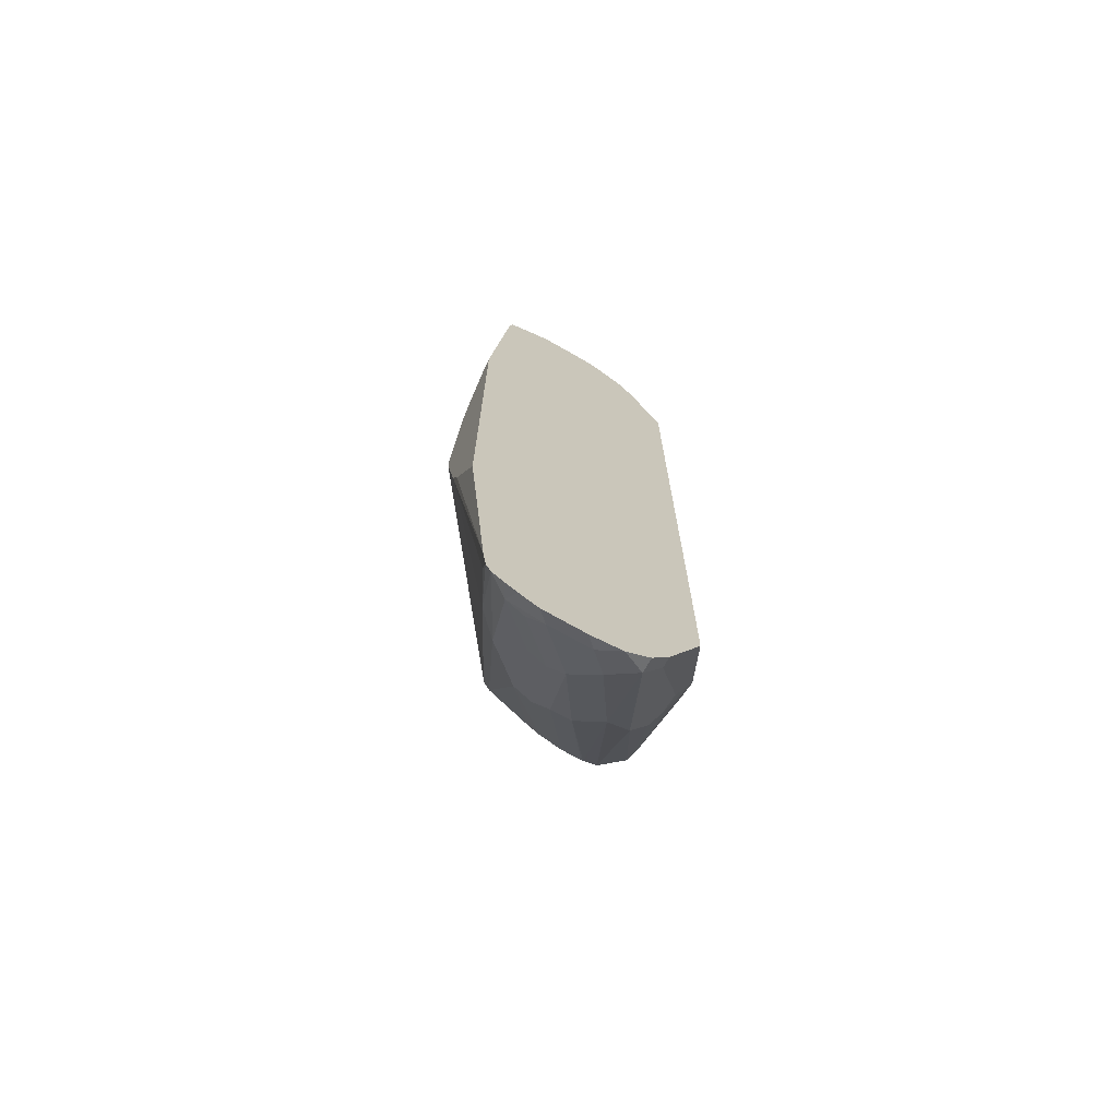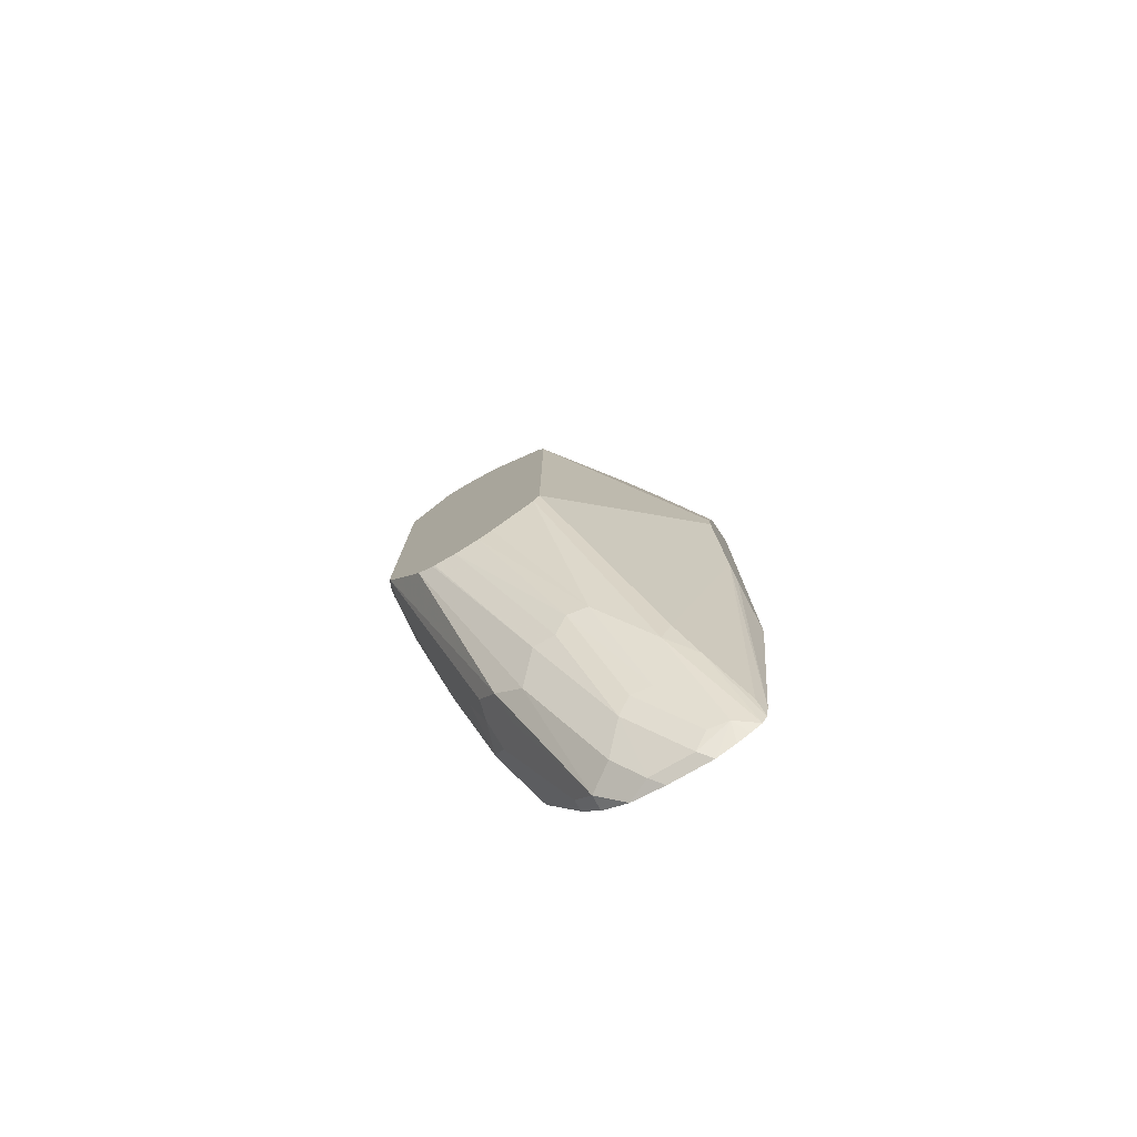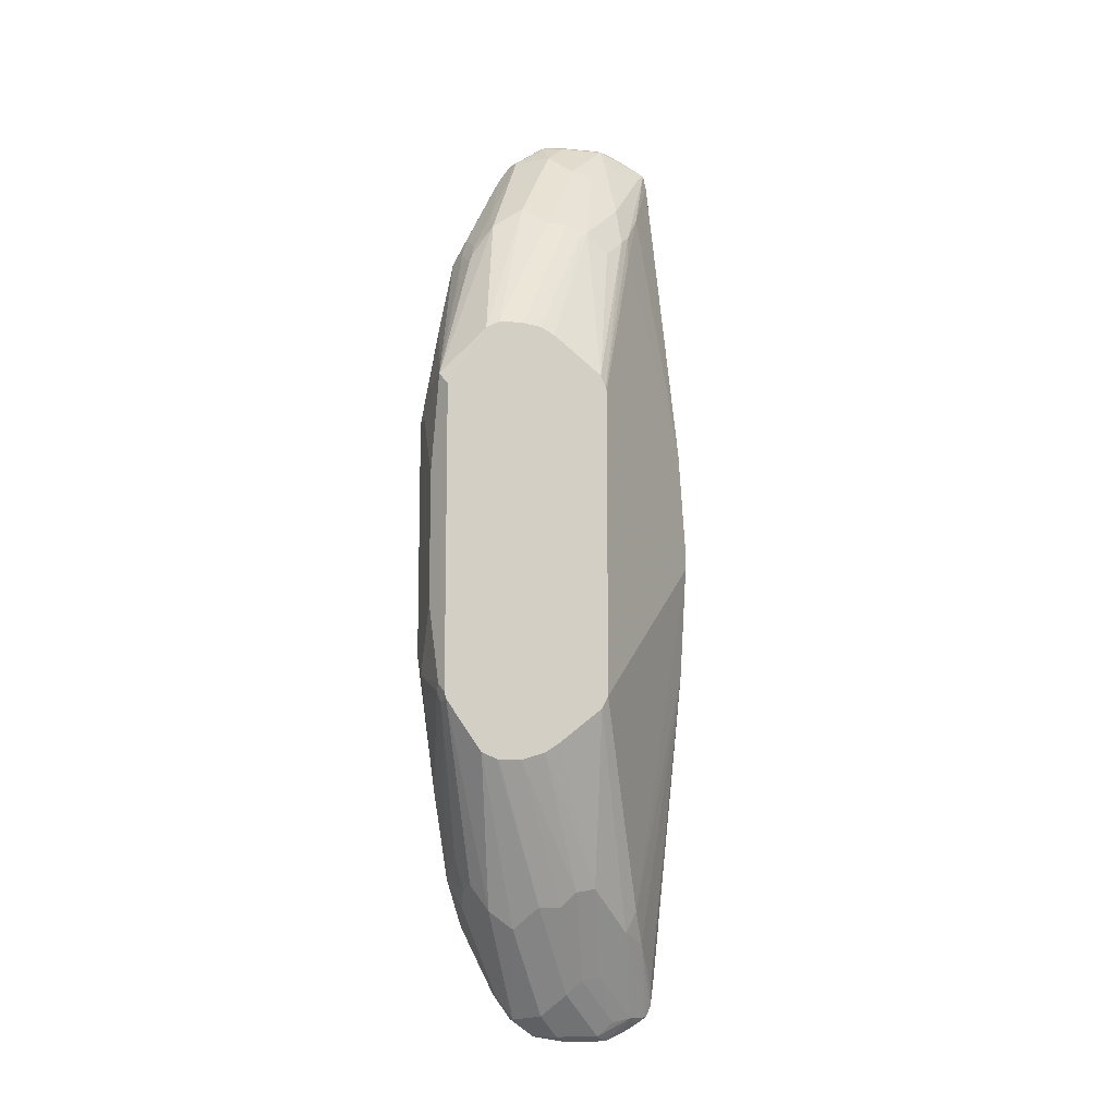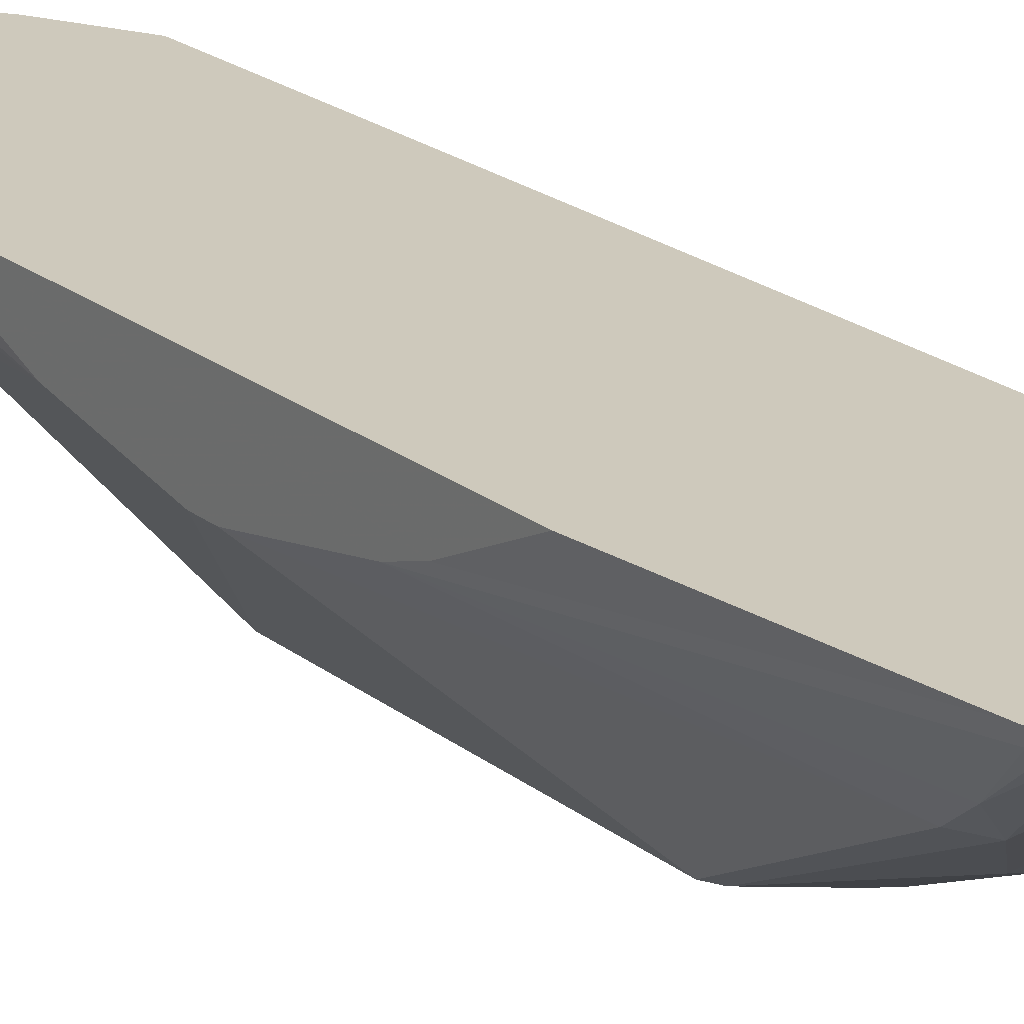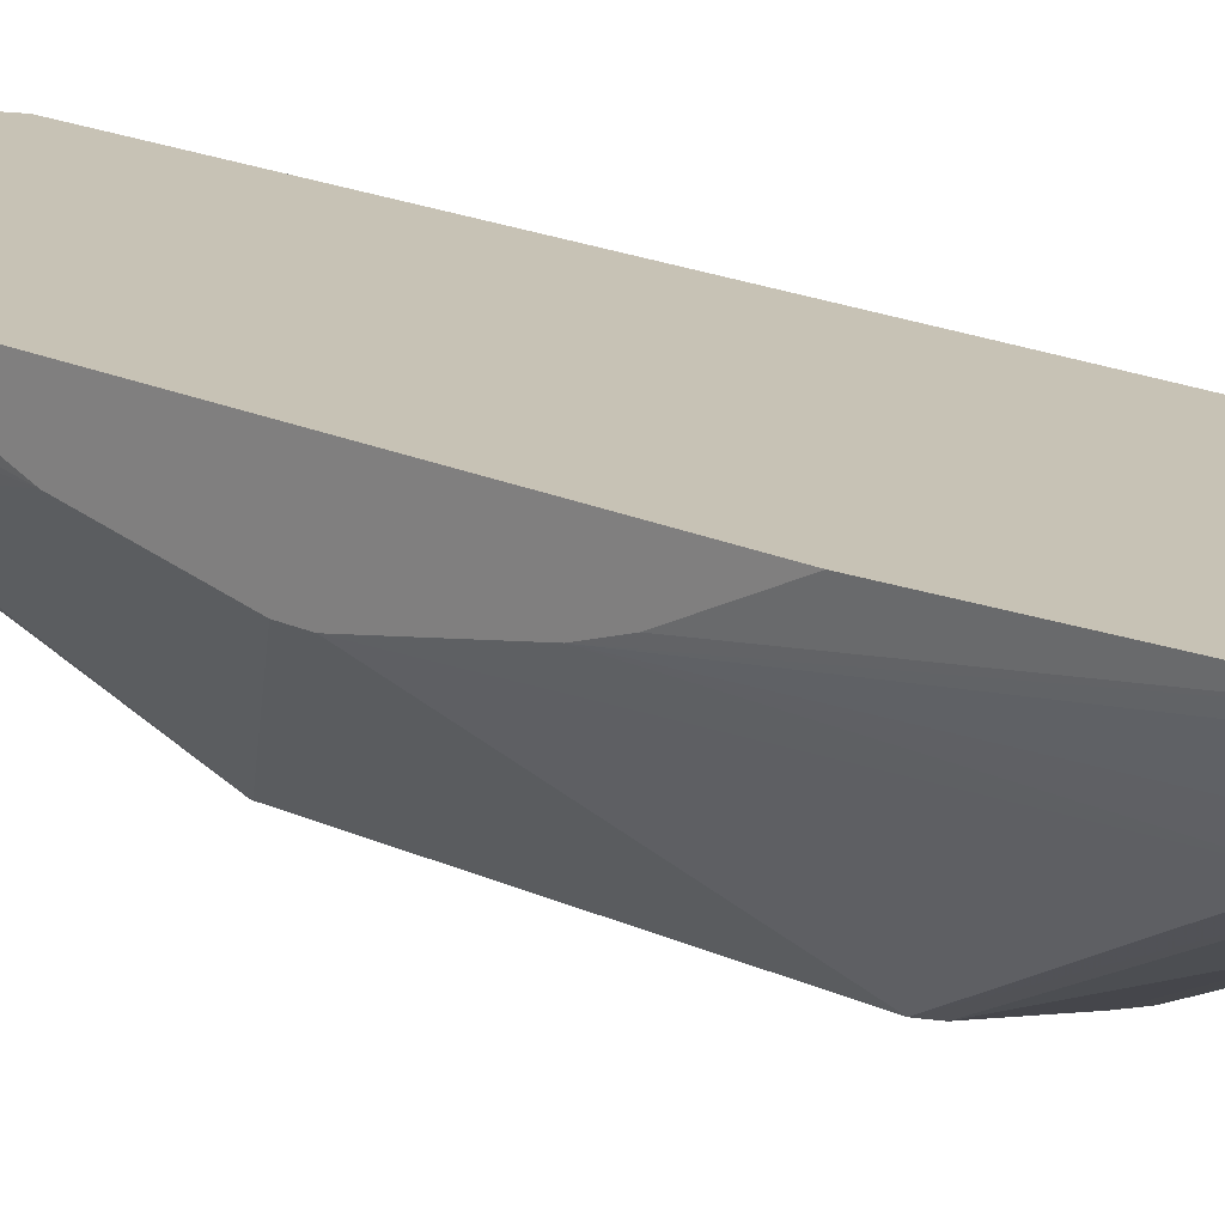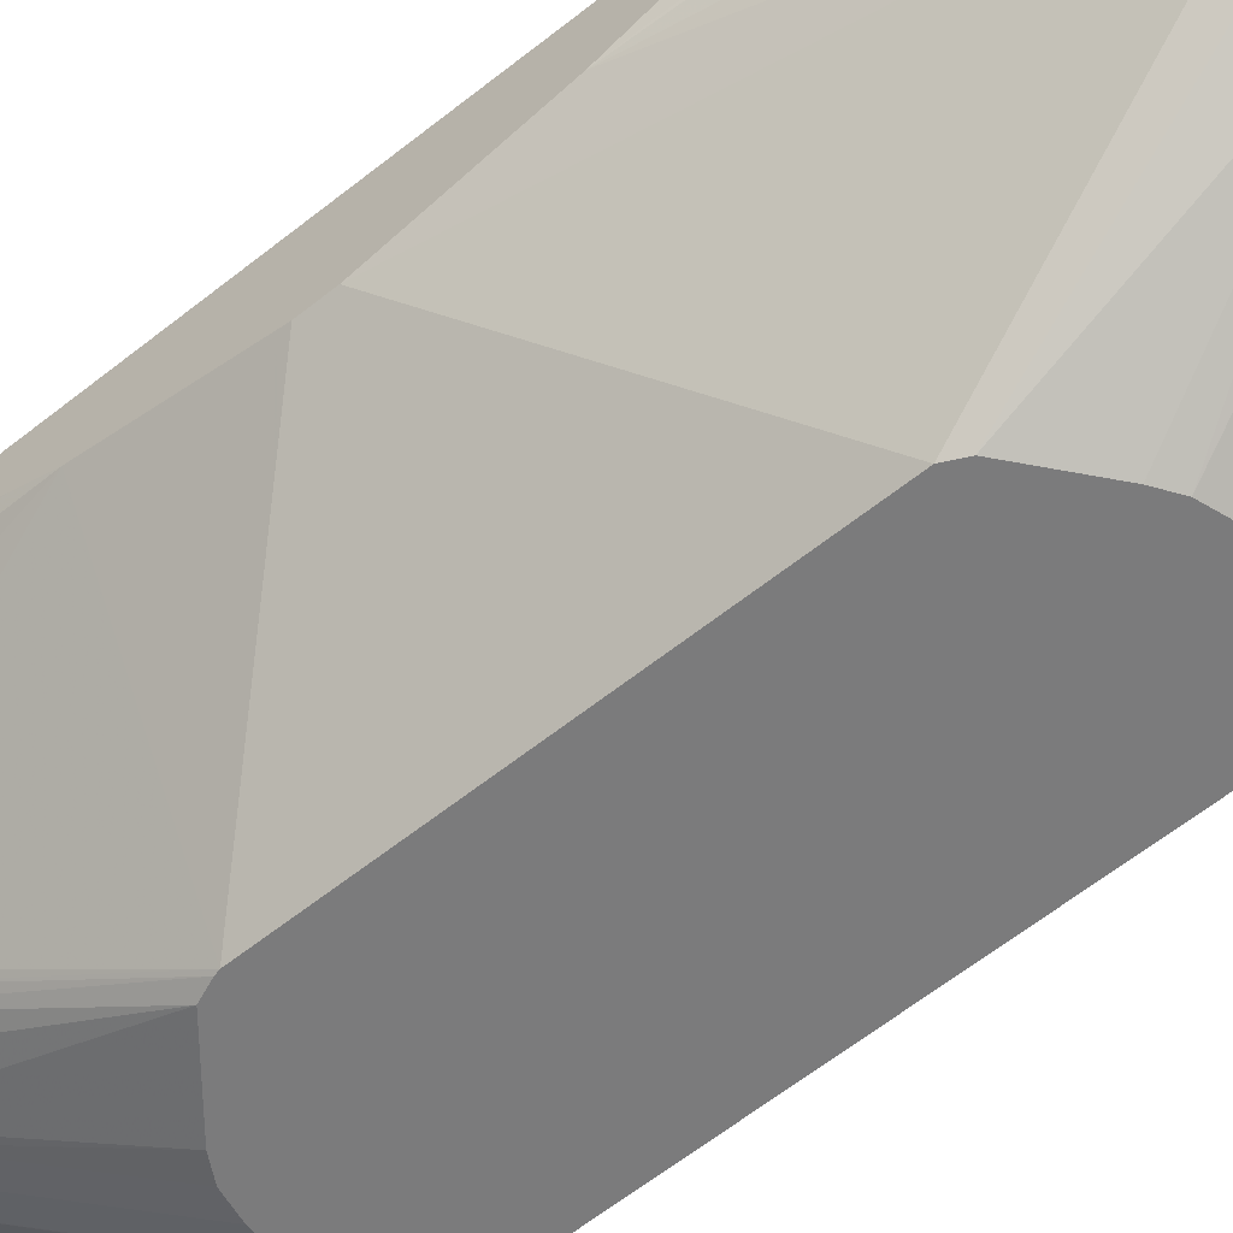
<metadata>
{"format":"obj","ext":"obj","renderer":"f3d","projection":"perspective","resolution":1024,"background":"white","views":[{"elev":-71.5,"azim":-29.7,"up":"+Y"},{"elev":-78.5,"azim":-150.4,"up":"+Y"},{"elev":-10.7,"azim":166.6,"up":"+Y"},{"elev":22.5,"azim":-37.5,"up":"+Z"},{"elev":19.0,"azim":-48.6,"up":"+Z"},{"elev":-58.5,"azim":-50.1,"up":"+Z"}]}
</metadata>
<code>
v 0.5993 0.1881 0.07693
v 0.6165 0.3829 0.07693
v 0.5993 0.1705 0.06427
v 0.5993 -0.1824 0.07693
v 0.6192 0.3954 0.07693
v 0.6395 0.332 0.03073
v 0.5993 0.1101 0.03633
v 0.5993 0.1335 0.04583
v 0.5993 -0.1325 0.05198
v 0.6165 -0.3689 0.07693
v 0.641 0.4073 0.07693
v 0.6641 0.412 0.06763
v 0.6365 0.3966 0.06917
v 0.6549 0.3966 0.05995
v 0.6641 0.3874 0.04842
v 0.6272 0.3874 0.06686
v 0.6549 0.3413 0.02305
v 0.6549 0.3043 0.004606
v 0.658 0.2767 -0.006152
v 0.7018 0.1291 -0.09371
v 0.5993 0.01786 0.01787
v 0.5993 -0.1213 0.0464
v 0.6211 -0.3689 0.06763
v 0.619 -0.3874 0.07693
v 0.5993 -0.1196 0.04555
v 0.5993 -0.09274 0.03633
v 0.6562 0.4146 0.07693
v 0.6641 0.4166 0.07693
v 0.701 0.412 0.06763
v 0.701 0.375 0.03073
v 0.6826 0.3689 0.02996
v 0.6641 0.332 0.01152
v 0.6641 0.2951 -0.00692
v 0.7025 0.1321 -0.09371
v 0.7018 -0.1306 -0.09371
v 0.5993 -0.0004894 0.01787
v 0.6395 -0.332 0.03073
v 0.6235 -0.3963 0.07693
v 0.6503 -0.3043 0.009216
v 0.701 0.4166 0.07693
v 0.7163 0.4151 0.07693
v 0.7195 0.4127 0.07378
v 0.7195 0.3935 0.04919
v 0.7563 0.3197 -0.006152
v 0.7379 0.3013 -0.02459
v 0.7195 0.3013 -0.02459
v 0.701 0.2951 -0.02536
v 0.6826 0.2767 -0.02536
v 0.7068 0.1427 -0.09371
v 0.7069 -0.1409 -0.09371
v 0.6595 -0.3228 0.009216
v 0.6411 -0.3966 0.06456
v 0.6331 -0.4027 0.07693
v 0.7195 0.4135 0.07693
v 0.7287 0.4012 0.06456
v 0.7226 0.4119 0.07693
v 0.7471 0.392 0.06456
v 0.784 0.2998 -0.009209
v 0.8062 0.1784 -0.09371
v 0.7949 0.1841 -0.09371
v 0.7932 0.1844 -0.09371
v 0.7102 0.2859 -0.03228
v 0.7748 0.1844 -0.09371
v 0.7471 0.1752 -0.09371
v 0.7432 -0.1701 -0.09371
v 0.6964 -0.2859 -0.02767
v 0.678 -0.3597 0.02766
v 0.658 -0.3997 0.06148
v 0.6703 -0.412 0.06763
v 0.661 -0.4166 0.07693
v 0.6441 -0.409 0.07693
v 0.741 0.3997 0.07693
v 0.7502 0.3936 0.07693
v 0.7625 0.375 0.07378
v 0.7809 0.3197 0.01844
v 0.7994 0.2828 -4.65e-06
v 0.8025 0.272 -0.009209
v 0.844 0.1383 -0.08301
v 0.8386 0.1277 -0.09371
v 0.7591 0.1817 -0.09371
v 0.7549 -0.1779 -0.09371
v 0.7133 -0.289 -0.03074
v 0.6949 -0.3627 0.02458
v 0.6764 -0.3812 0.04304
v 0.7072 -0.375 0.03073
v 0.7072 -0.412 0.06763
v 0.6979 -0.4166 0.07693
v 0.7614 0.3772 0.07693
v 0.7994 0.3013 0.03689
v 0.8071 0.279 0.01844
v 0.8055 0.2644 -0.01228
v 0.844 0.1383 -0.02767
v 0.8486 0.1106 -0.03689
v 0.8486 0.0553 -0.07379
v 0.8424 0.1352 -0.08608
v 0.8117 0.2582 -4.65e-06
v 0.8117 0.2767 0.03689
v 0.8301 0.2029 -4.65e-06
v 0.8386 -0.1306 -0.09371
v 0.7748 -0.1844 -0.09371
v 0.7256 -0.3013 -0.02459
v 0.7256 -0.3935 0.04919
v 0.744 -0.3013 -0.02459
v 0.7625 -0.3197 -0.006152
v 0.7471 -0.3966 0.06456
v 0.7225 -0.4089 0.0707
v 0.7256 -0.412 0.07693
v 0.7748 0.3505 0.07693
v 0.7748 0.3505 0.07378
v 0.7799 0.3403 0.07693
v 0.8486 0.1106 -0.01845
v 0.8486 -0.0553 -0.07379
v 0.8424 -0.1229 -0.08608
v 0.7917 0.3167 0.07693
v 0.7932 0.3135 0.07378
v 0.844 0.1199 -0.009209
v 0.8372 -0.1362 -0.09371
v 0.7932 -0.1844 -0.09371
v 0.7949 -0.184 -0.09371
v 0.784 -0.3043 -0.009209
v 0.8076 -0.1788 -0.09371
v 0.7656 -0.3597 0.04612
v 0.7994 -0.3013 0.03073
v 0.7625 -0.375 0.06763
v 0.7471 -0.3966 0.07693
v 0.7809 -0.3197 0.01229
v 0.8486 -0.09217 -0.01845
v 0.8486 -0.1106 -0.03689
v 0.8424 -0.1291 -0.07993
v 0.8363 0.1106 0.006142
v 0.7917 -0.3135 0.07693
v 0.8363 -0.09217 0.006142
v 0.8394 -0.1383 -0.08301
v 0.8117 -0.2582 -4.65e-06
v 0.8025 -0.2859 0.009216
v 0.7994 -0.2828 -0.006152
v 0.8117 -0.2767 0.03689
v 0.8055 -0.289 0.04304
v 0.7748 -0.3505 0.07693
v 0.7748 -0.3505 0.07378
v 0.7625 -0.375 0.07693
v 0.7932 -0.3135 0.07378
v 0.8301 -0.2029 -4.65e-06
v 0.8455 -0.126 -0.03381
v 0.7901 -0.3198 0.07693
v 0.7871 -0.3259 0.07693
f 78 98 92
f 78 97 98
f 78 90 97
f 78 96 90
f 78 91 96
f 78 94 112
f 78 113 95
f 78 112 113
f 78 93 94
f 77 91 78
f 79 95 113
f 78 111 93
f 78 92 111
f 78 95 79
f 79 113 99
f 86 106 107
f 82 101 83
f 89 97 90
f 89 110 97
f 77 90 91
f 88 109 89
f 88 108 109
f 86 102 105
f 86 107 87
f 86 105 106
f 85 104 102
f 85 103 104
f 85 101 103
f 85 102 86
f 83 101 85
f 83 85 84
f 82 100 101
f 81 100 82
f 76 89 90
f 57 75 58
f 75 89 76
f 58 77 78
f 58 76 77
f 58 75 76
f 57 74 75
f 57 73 74
f 57 72 73
f 142 145 146
f 56 72 57
f 52 70 71
f 52 69 70
f 52 68 69
f 52 67 68
f 51 67 52
f 89 109 110
f 52 71 53
f 76 90 77
f 59 78 79
f 62 80 64
f 74 89 75
f 74 88 89
f 73 88 74
f 69 87 70
f 69 86 87
f 69 85 86
f 62 63 80
f 69 84 85
f 67 82 83
f 67 84 68
f 67 83 84
f 66 82 67
f 66 81 82
f 65 81 66
f 68 84 69
f 90 96 91
f 123 139 140
f 93 111 127
f 124 140 139
f 123 140 124
f 123 138 139
f 123 137 138
f 123 135 137
f 123 136 135
f 124 139 141
f 123 126 136
f 120 136 126
f 117 120 121
f 117 136 120
f 117 135 136
f 117 134 135
f 117 133 134
f 122 126 123
f 117 129 133
f 127 132 142
f 127 137 143
f 51 66 67
f 138 146 139
f 138 142 146
f 137 142 138
f 134 137 135
f 133 137 134
f 127 142 137
f 133 143 137
f 131 145 142
f 129 143 133
f 129 144 143
f 128 144 129
f 128 143 144
f 127 143 128
f 131 142 132
f 116 132 127
f 116 130 132
f 114 132 130
f 103 119 104
f 103 118 119
f 102 104 105
f 100 103 101
f 100 118 103
f 99 113 117
f 104 120 105
f 97 111 98
f 97 115 116
f 97 114 115
f 97 110 114
f 93 112 94
f 93 128 112
f 93 127 128
f 97 116 111
f 104 119 121
f 104 121 120
f 105 122 123
f 114 131 132
f 114 116 115
f 114 130 116
f 113 129 117
f 113 128 129
f 112 128 113
f 111 116 127
f 108 110 109
f 105 126 122
f 105 120 126
f 105 107 106
f 105 125 107
f 105 141 125
f 105 124 141
f 105 123 124
f 92 98 111
f 50 66 51
f 58 78 59
f 47 49 48
f 5 17 18
f 5 16 17
f 5 15 16
f 5 14 15
f 5 13 14
f 5 12 13
f 5 18 6
f 5 11 12
f 2 8 3
f 2 7 8
f 2 6 7
f 2 5 6
f 1 5 2
f 1 11 5
f 4 9 10
f 1 27 11
f 6 18 19
f 7 20 21
f 12 15 14
f 12 31 15
f 12 30 31
f 12 29 30
f 12 40 29
f 12 28 40
f 6 19 7
f 12 27 28
f 10 26 23
f 10 25 26
f 10 22 25
f 10 23 24
f 9 22 10
f 7 19 20
f 11 27 12
f 1 28 27
f 1 40 28
f 1 54 41
f 1 24 38
f 1 10 24
f 1 4 10
f 1 9 4
f 1 22 9
f 1 25 22
f 1 38 53
f 1 26 25
f 1 21 36
f 1 7 21
f 1 8 7
f 1 3 8
f 1 2 3
f 50 65 66
f 1 36 26
f 1 53 71
f 1 71 70
f 1 70 87
f 1 56 54
f 1 72 56
f 1 73 72
f 1 88 73
f 1 108 88
f 1 110 108
f 1 114 110
f 1 131 114
f 1 145 131
f 1 146 145
f 1 139 146
f 1 141 139
f 1 125 141
f 1 107 125
f 1 87 107
f 12 14 13
f 15 31 32
f 1 41 40
f 16 32 17
f 38 51 52
f 38 52 53
f 37 51 38
f 37 39 51
f 35 39 36
f 35 51 39
f 42 55 43
f 35 50 51
f 33 48 49
f 33 47 48
f 32 47 33
f 31 47 32
f 31 46 47
f 30 46 31
f 33 49 34
f 30 45 46
f 42 54 56
f 42 57 55
f 47 64 49
f 15 32 16
f 47 62 64
f 46 63 62
f 46 62 47
f 45 63 46
f 42 56 57
f 45 61 63
f 44 60 45
f 44 59 60
f 44 58 59
f 44 57 58
f 43 57 44
f 43 55 57
f 45 60 61
f 30 44 45
f 41 54 42
f 20 61 60
f 20 99 117
f 20 79 99
f 20 59 79
f 20 60 59
f 17 32 33
f 20 63 61
f 20 80 63
f 20 64 80
f 20 49 64
f 20 34 49
f 18 20 19
f 18 34 20
f 18 33 34
f 30 43 44
f 17 33 18
f 20 121 119
f 20 119 118
f 20 117 121
f 20 118 100
f 29 43 30
f 29 42 43
f 29 41 42
f 29 40 41
f 26 39 37
f 24 37 38
f 23 26 37
f 26 36 39
f 20 36 21
f 20 35 36
f 20 50 35
f 20 65 50
f 20 81 65
f 20 100 81
f 23 37 24

</code>
